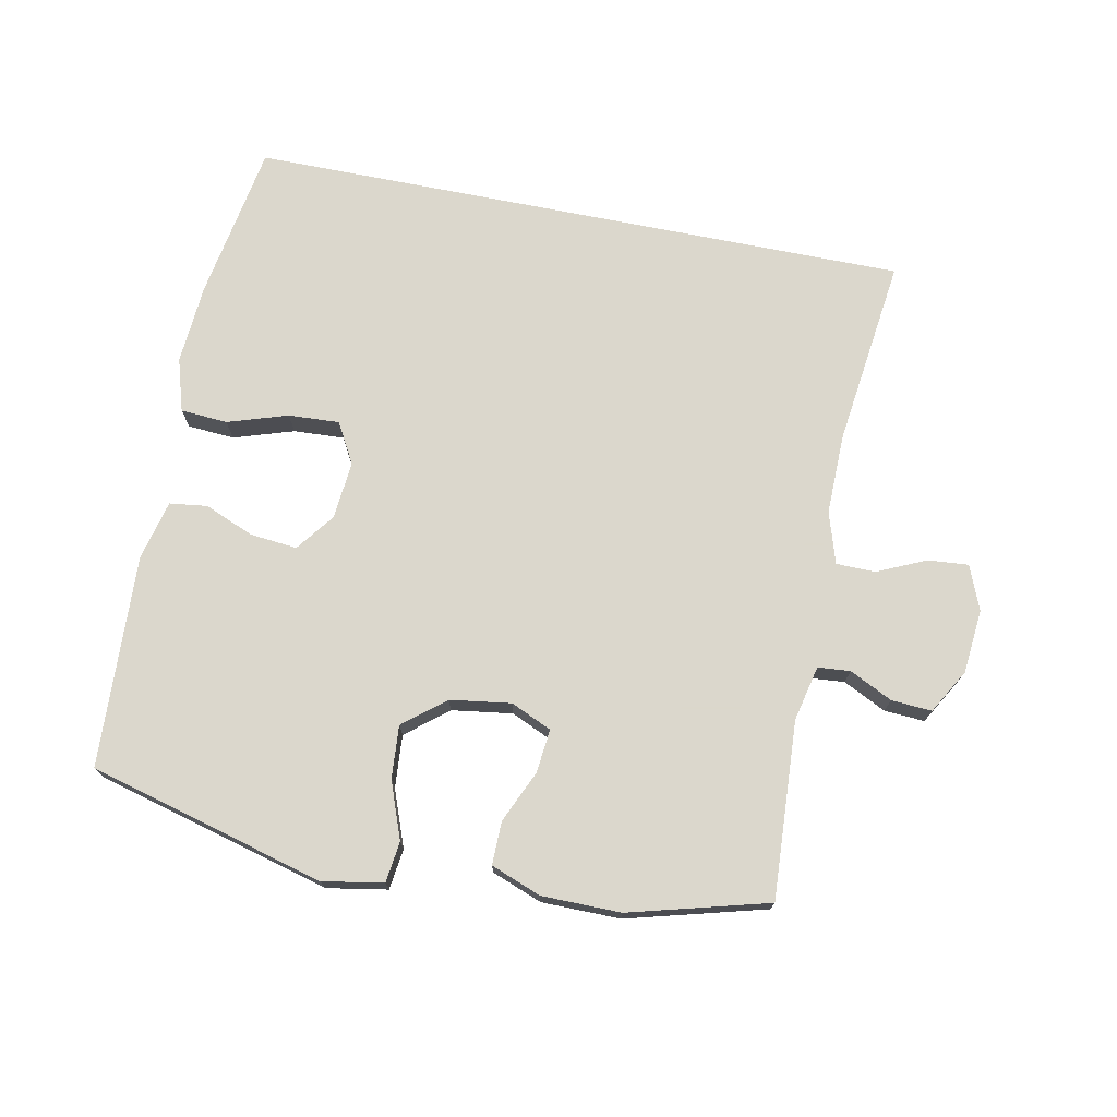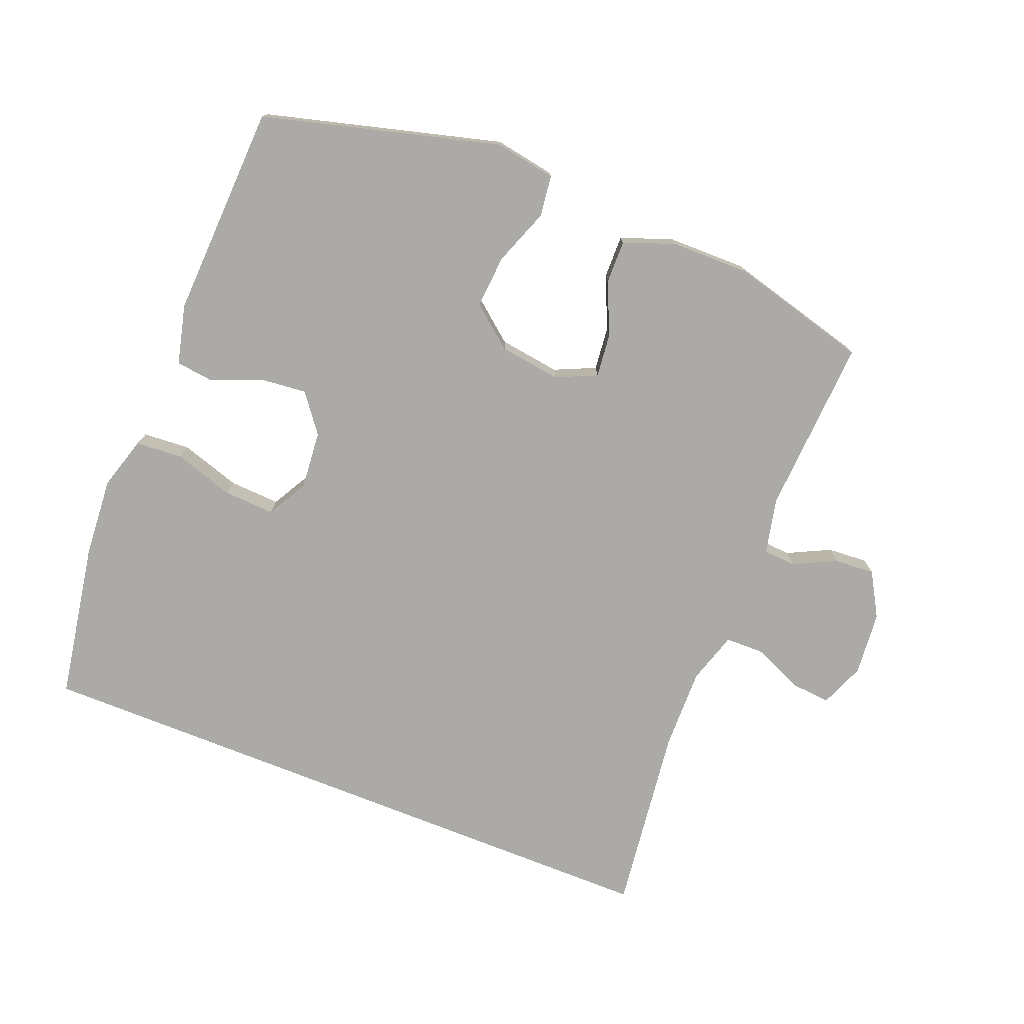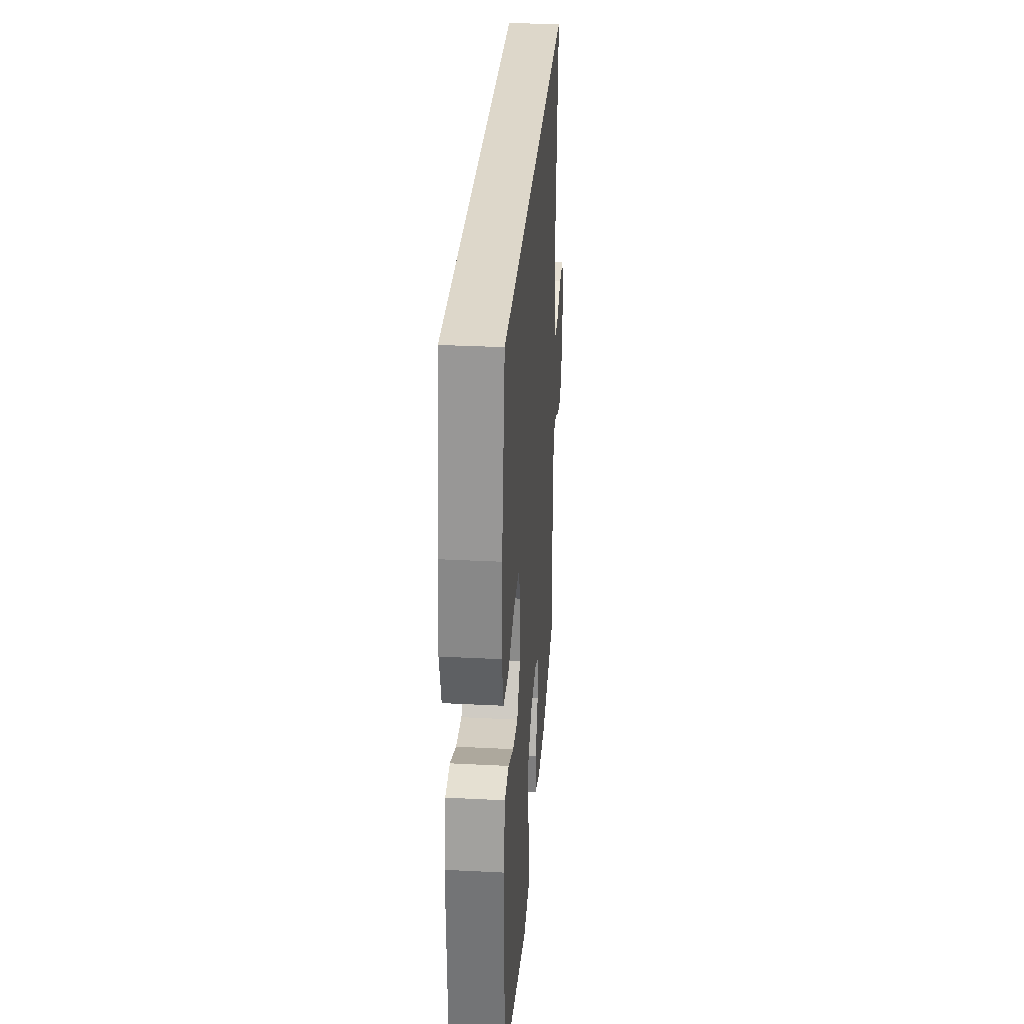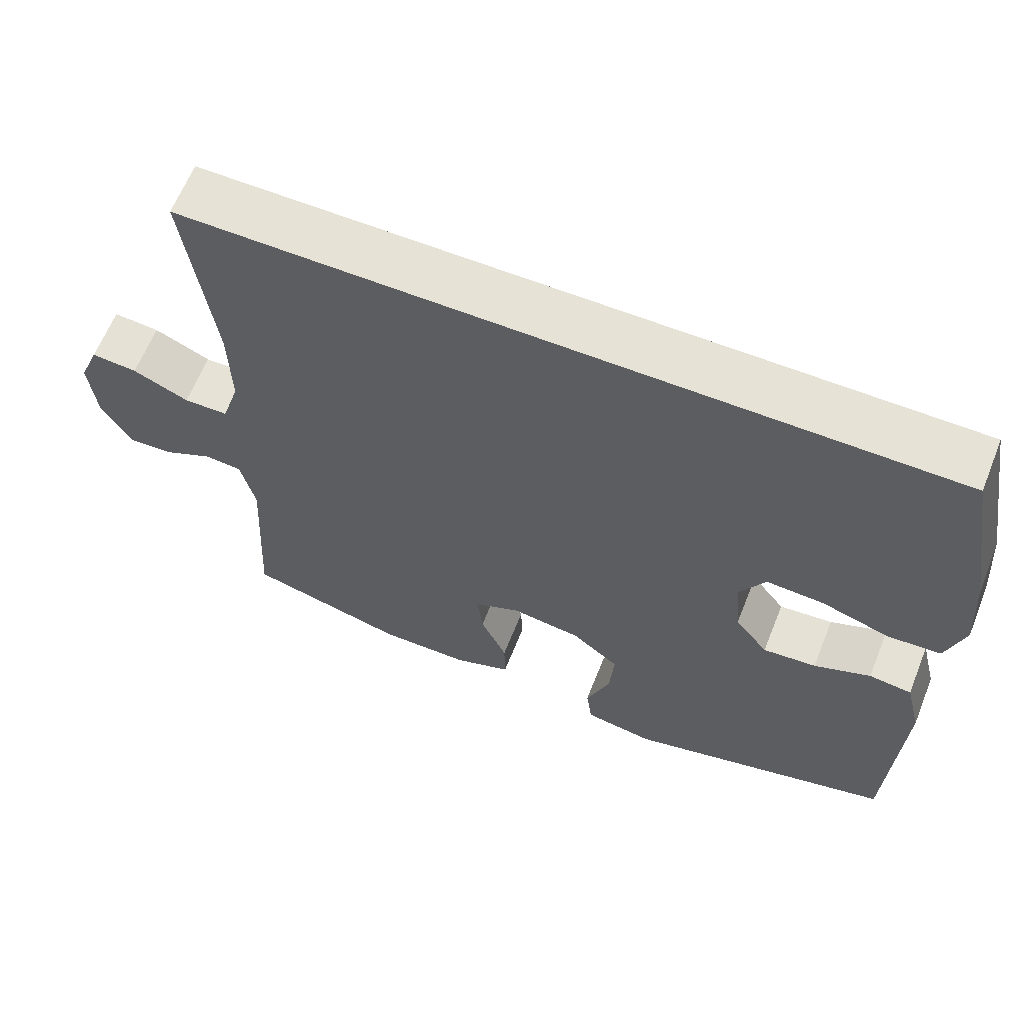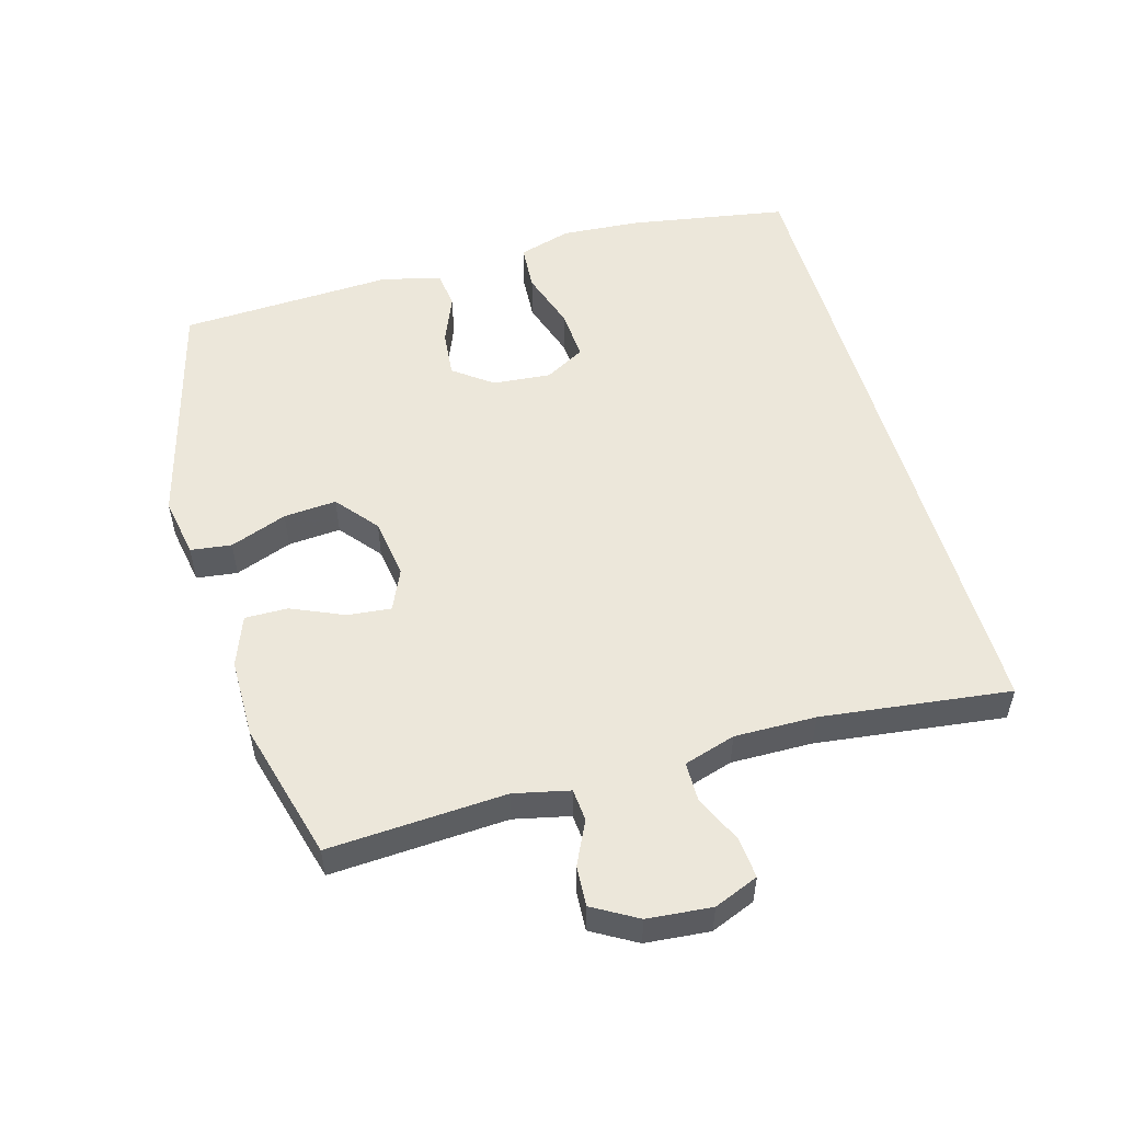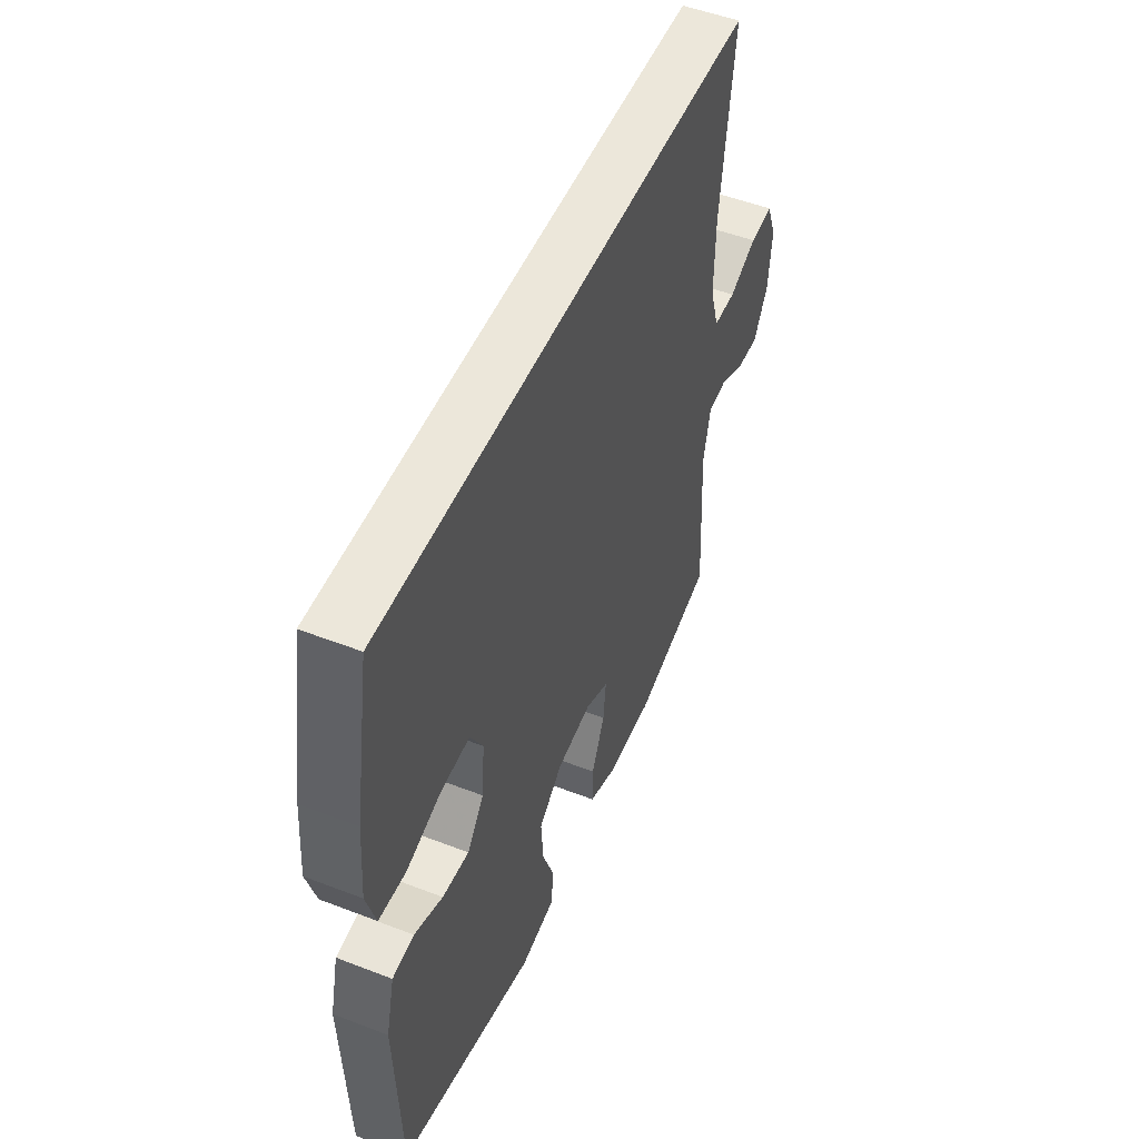
<metadata>
{"format":"obj","ext":"obj","renderer":"f3d","projection":"perspective","resolution":1024,"background":"white","views":[{"elev":73.4,"azim":-168.8,"up":"+Y"},{"elev":-75.9,"azim":158.3,"up":"+Y"},{"elev":30.9,"azim":94.2,"up":"+Z"},{"elev":63.4,"azim":21.8,"up":"+Z"},{"elev":53.2,"azim":-106.0,"up":"+Y"},{"elev":50.7,"azim":112.9,"up":"+Z"}]}
</metadata>
<code>
v -0.52 0.07 0.5
v 0.484 0.07 0.5
v 0.525 0.07 0.262
v 0.534 0.07 0.141
v 0.51 0.07 0.061
v 0.439 0.07 0.056
v 0.348 0.07 0.085
v 0.271 0.07 0.089
v 0.237 0.07 0.028
v 0.245 0.07 -0.06
v 0.289 0.07 -0.118
v 0.36 0.07 -0.111
v 0.435 0.07 -0.08
v 0.492 0.07 -0.087
v 0.514 0.07 -0.177
v 0.5 0.07 -0.5
v 0.142 0.07 -0.596
v 0.05 0.07 -0.58
v 0.042 0.07 -0.518
v 0.074 0.07 -0.432
v 0.08 0.07 -0.352
v 0.017 0.07 -0.301
v -0.075 0.07 -0.288
v -0.137 0.07 -0.316
v -0.13 0.07 -0.382
v -0.095 0.07 -0.461
v -0.094 0.07 -0.526
v -0.17 0.07 -0.555
v -0.29 0.07 -0.556
v -0.5 0.07 -0.5
v -0.485 0.07 -0.232
v -0.504 0.07 -0.148
v -0.553 0.07 -0.144
v -0.618 0.07 -0.176
v -0.679 0.07 -0.18
v -0.718 0.07 -0.113
v -0.727 0.07 -0.016
v -0.7 0.07 0.051
v -0.639 0.07 0.046
v -0.565 0.07 0.013
v -0.506 0.07 0.014
v -0.482 0.07 0.092
v -0.484 0.07 0.215
v -0.52 0 0.5
v 0.484 0 0.5
v 0.525 0 0.262
v 0.534 0 0.141
v 0.51 0 0.061
v 0.439 0 0.056
v 0.348 0 0.085
v 0.271 0 0.089
v 0.237 0 0.028
v 0.245 0 -0.06
v 0.289 0 -0.118
v 0.36 0 -0.111
v 0.435 0 -0.08
v 0.492 0 -0.087
v 0.514 0 -0.177
v 0.5 0 -0.5
v 0.142 0 -0.596
v 0.05 0 -0.58
v 0.042 0 -0.518
v 0.074 0 -0.432
v 0.08 0 -0.352
v 0.017 0 -0.301
v -0.075 0 -0.288
v -0.137 0 -0.316
v -0.13 0 -0.382
v -0.095 0 -0.461
v -0.094 0 -0.526
v -0.17 0 -0.555
v -0.29 0 -0.556
v -0.5 0 -0.5
v -0.485 0 -0.232
v -0.504 0 -0.148
v -0.553 0 -0.144
v -0.618 0 -0.176
v -0.679 0 -0.18
v -0.718 0 -0.113
v -0.727 0 -0.016
v -0.7 0 0.051
v -0.639 0 0.046
v -0.565 0 0.013
v -0.506 0 0.014
v -0.482 0 0.092
v -0.484 0 0.215
f 37 38 39 40
f 37 40 41
f 36 37 41
f 33 34 35 36
f 32 33 36 41
f 31 32 41 42
f 29 30 31
f 28 29 31 42
f 25 26 27 28
f 24 25 28 42
f 17 18 19 20
f 17 20 21
f 16 17 21
f 15 16 21 22
f 12 13 14 15
f 11 12 15 22
f 4 5 6 7
f 4 7 8
f 3 4 8
f 43 1 2 3
f 43 3 8
f 23 24 42 43
f 23 43 8 9
f 10 11 22 23
f 9 10 23
f 83 82 81 80
f 84 83 80
f 84 80 79
f 79 78 77 76
f 84 79 76 75
f 85 84 75 74
f 74 73 72
f 85 74 72 71
f 71 70 69 68
f 85 71 68 67
f 63 62 61 60
f 64 63 60
f 64 60 59
f 65 64 59 58
f 58 57 56 55
f 65 58 55 54
f 50 49 48 47
f 51 50 47
f 51 47 46
f 46 45 44 86
f 51 46 86
f 86 85 67 66
f 52 51 86 66
f 66 65 54 53
f 66 53 52
f 1 44 45 2
f 2 45 46 3
f 3 46 47 4
f 4 47 48 5
f 5 48 49 6
f 6 49 50 7
f 7 50 51 8
f 8 51 52 9
f 9 52 53 10
f 10 53 54 11
f 11 54 55 12
f 12 55 56 13
f 13 56 57 14
f 14 57 58 15
f 15 58 59 16
f 16 59 60 17
f 17 60 61 18
f 18 61 62 19
f 19 62 63 20
f 20 63 64 21
f 21 64 65 22
f 22 65 66 23
f 23 66 67 24
f 24 67 68 25
f 25 68 69 26
f 26 69 70 27
f 27 70 71 28
f 28 71 72 29
f 29 72 73 30
f 30 73 74 31
f 31 74 75 32
f 32 75 76 33
f 33 76 77 34
f 34 77 78 35
f 35 78 79 36
f 36 79 80 37
f 37 80 81 38
f 38 81 82 39
f 39 82 83 40
f 40 83 84 41
f 41 84 85 42
f 42 85 86 43
f 43 86 44 1

</code>
